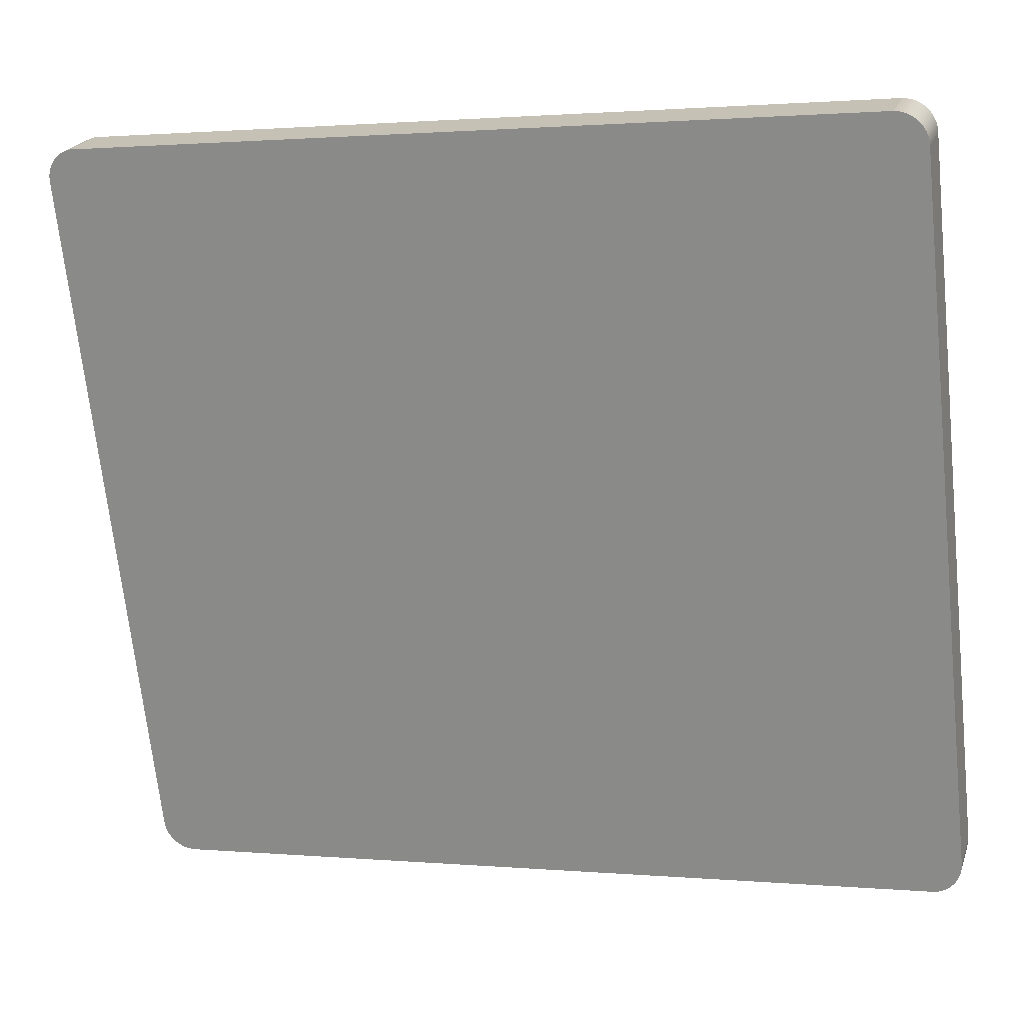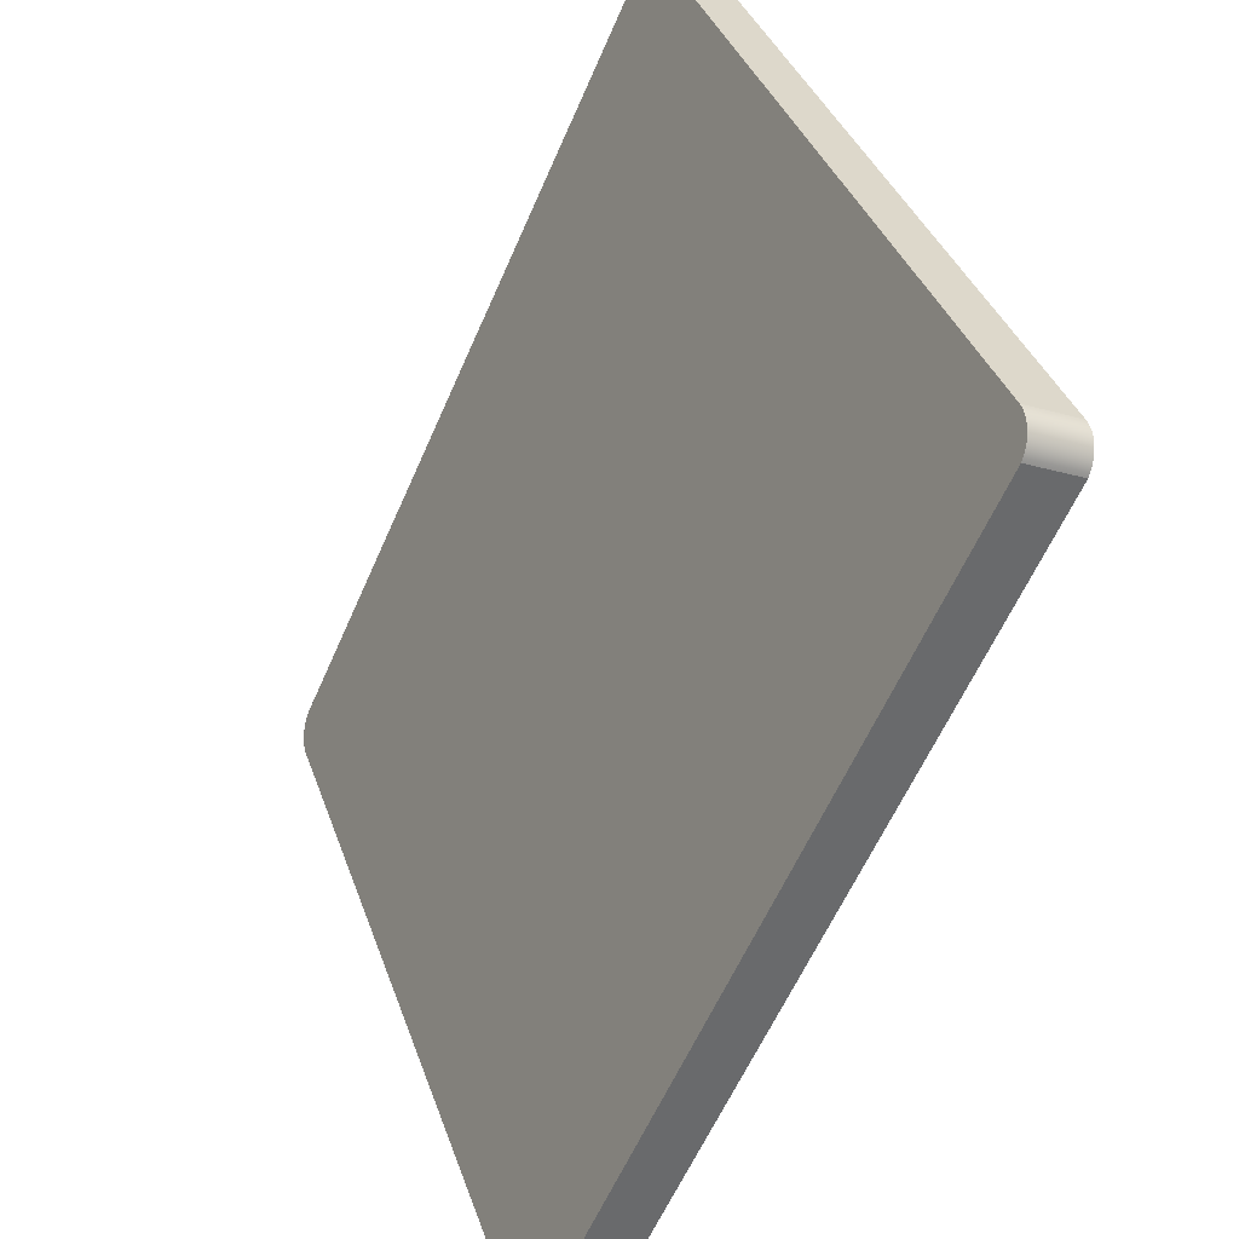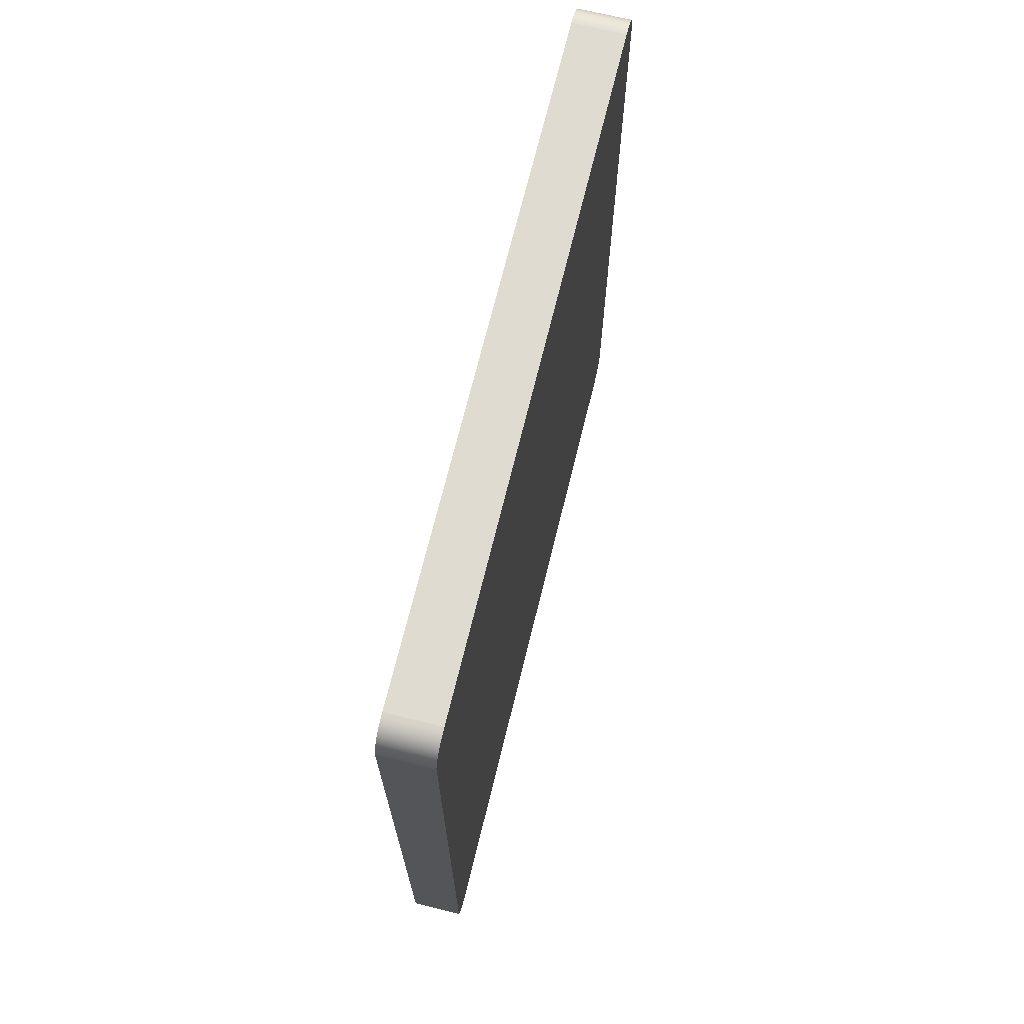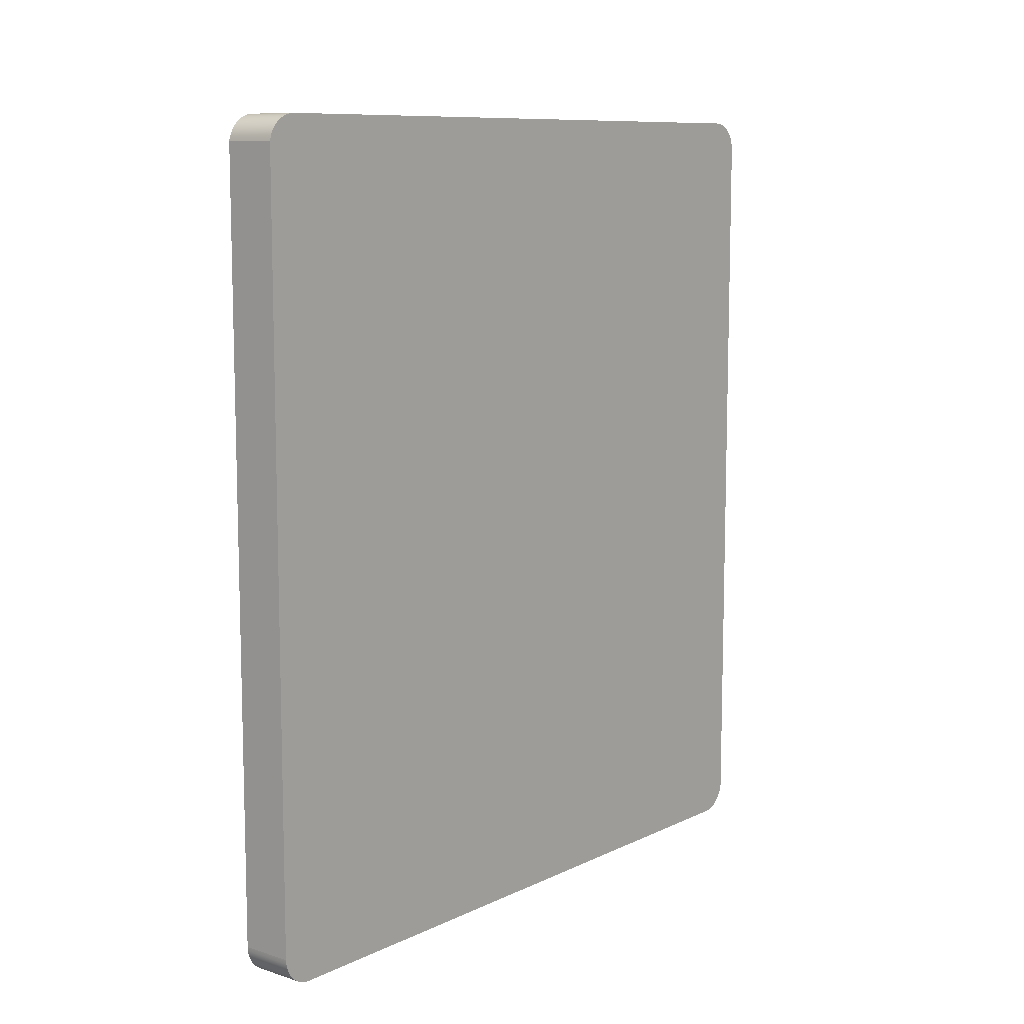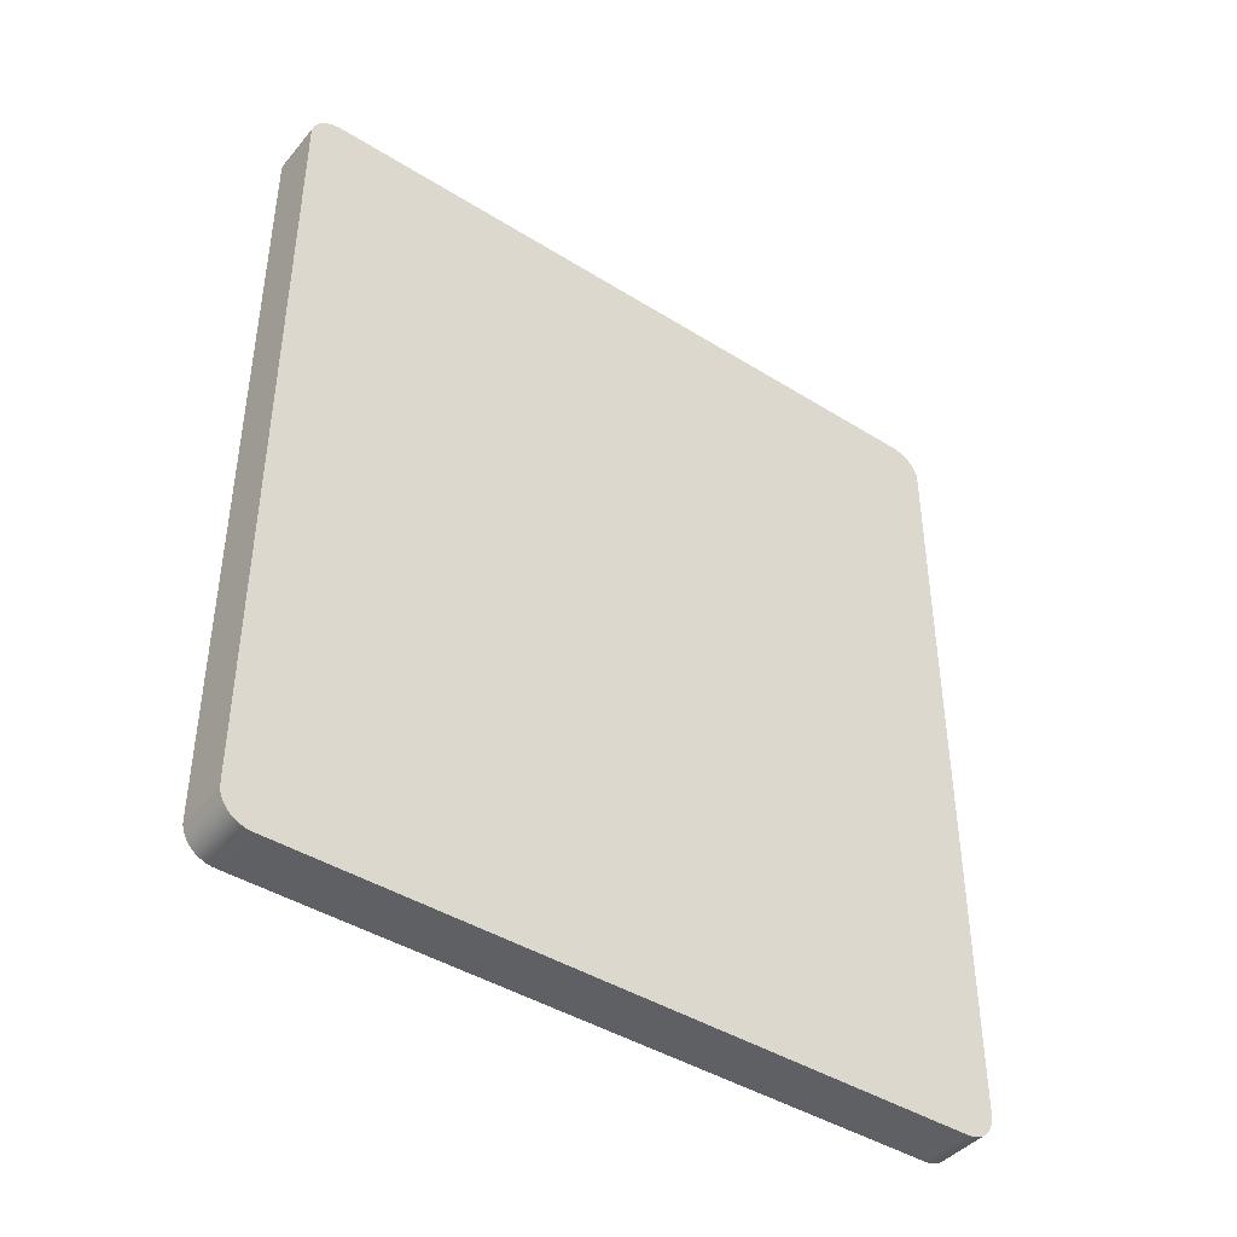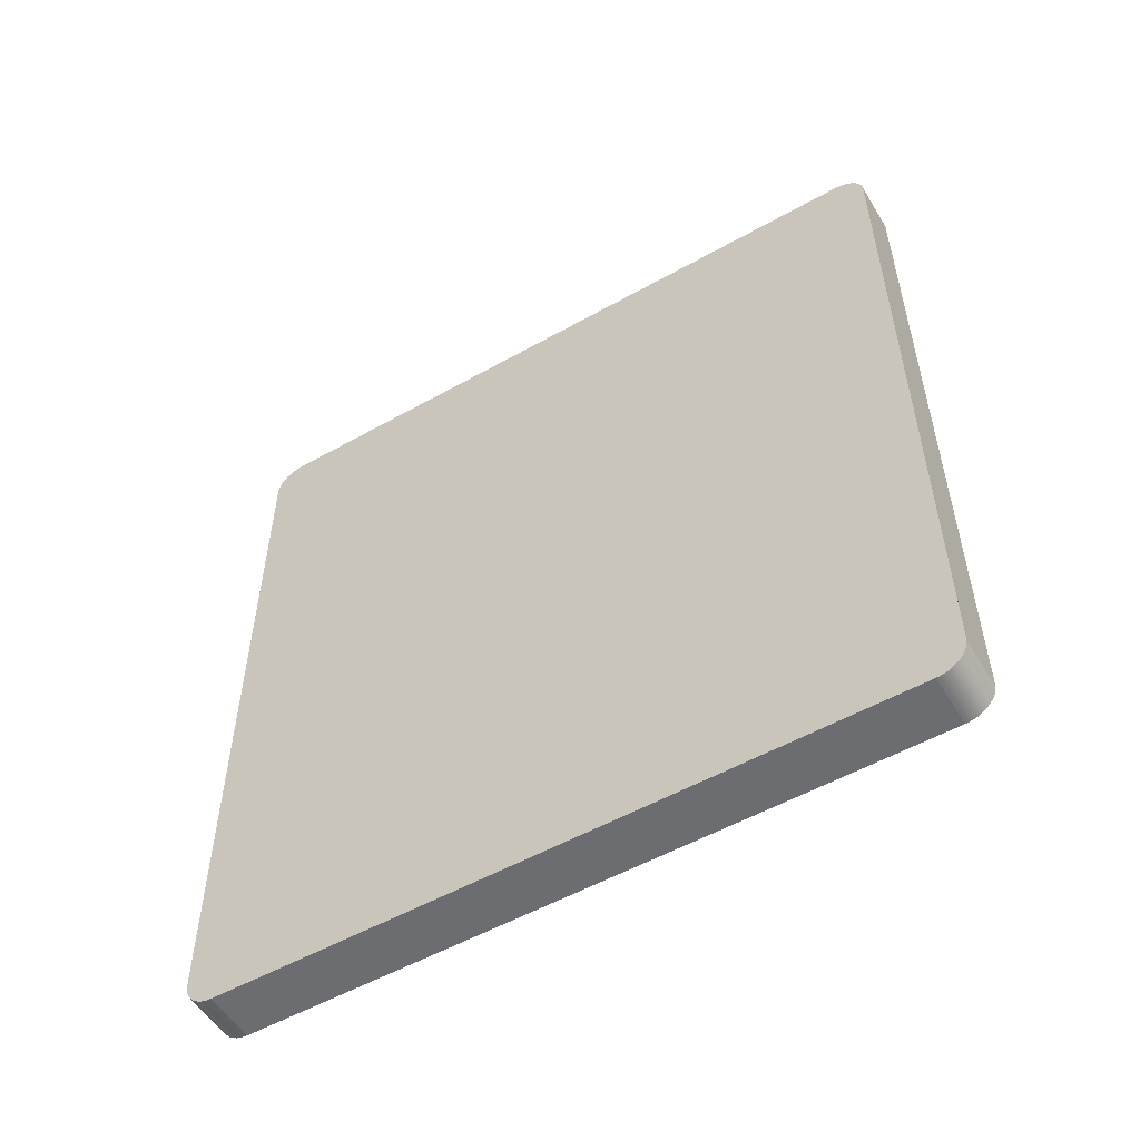
<metadata>
{"format":"obj","ext":"obj","renderer":"f3d","projection":"perspective","resolution":1024,"background":"white","views":[{"elev":1.3,"azim":108.1,"up":"+Z"},{"elev":-60.4,"azim":156.5,"up":"+Z"},{"elev":70.1,"azim":33.8,"up":"+Y"},{"elev":9.7,"azim":-120.5,"up":"+Y"},{"elev":-42.7,"azim":73.3,"up":"+Y"},{"elev":-54.0,"azim":-39.1,"up":"+Y"}]}
</metadata>
<code>
o mesh22/mesh22-geometry#mesh22-geometry
v 0.4933 0.4215 0.8201
v 0.4444 0.4179 0.8394
v 0.4938 0.4179 0.8214
v 0.4439 0.4215 0.8381
v 0.4447 0.4142 0.8402
v 0.4936 -0.3588 0.8209
v 0.4927 0.4248 0.8184
v 0.4442 -0.3588 0.8389
v 0.4941 0.4142 0.8222
v 0.4446 -0.3553 0.8399
v 0.4931 -0.3621 0.8195
v 0.494 -0.3553 0.822
v 0.4433 0.4248 0.8364
v 0.4437 -0.3621 0.8375
v 0.4449 0.4104 0.8406
v 0.4449 -0.3517 0.8406
v 0.4919 0.428 0.8163
v 0.4924 -0.3652 0.8177
v 0.4942 0.4104 0.8226
v 0.4942 -0.3517 0.8226
v 0.4431 -0.3652 0.8357
v 0.4426 0.428 0.8343
v 0.4449 0.3949 0.8406
v 0.4942 0.3949 0.8226
v 0.4911 0.4308 0.8139
v 0.4917 -0.368 0.8156
v 0.4423 -0.368 0.8336
v 0.4417 0.4308 0.8319
v 0.4407 0.4332 0.8291
v 0.4908 -0.3706 0.8132
v 0.4901 0.4332 0.8112
v 0.4414 -0.3706 0.8312
v 0.4396 0.4353 0.8261
v 0.4404 -0.3728 0.8285
v 0.4898 -0.3728 0.8105
v 0.489 0.4353 0.8082
v 0.4384 0.4369 0.8229
v 0.4394 -0.3747 0.8255
v 0.4887 -0.3747 0.8076
v 0.4878 0.4369 0.8049
v 0.4865 0.4381 0.8015
v 0.4382 -0.3762 0.8224
v 0.4876 -0.3762 0.8045
v 0.4372 0.4381 0.8195
v 0.4359 0.4388 0.816
v 0.4864 -0.3773 0.8012
v 0.4371 -0.3773 0.8192
v 0.4853 0.4388 0.798
v 0.484 0.4391 0.7944
v 0.4358 -0.3779 0.8158
v 0.4852 -0.3779 0.7978
v 0.4346 0.4391 0.8124
v 0.3733 0.4391 0.6441
v 0.484 -0.3781 0.7944
v 0.4346 -0.3781 0.8124
v 0.4227 0.4391 0.6261
v 0.2499 0.4391 0.305
v 0.2993 0.4391 0.287
v 0.2529 -0.3781 0.1597
v 0.2036 0.4391 0.1777
v 0.2529 0.4391 0.1597
v 0.2036 -0.3781 0.1777
v 0.2022 -0.3779 0.174
v 0.2517 0.4389 0.1564
v 0.2024 0.4389 0.1744
v 0.2516 -0.3779 0.156
v 0.2009 -0.3771 0.1704
v 0.2012 0.4383 0.1711
v 0.2505 0.4383 0.1531
v 0.2503 -0.3771 0.1524
v 0.249 -0.3759 0.1489
v 0.2 0.4373 0.1679
v 0.2494 0.4373 0.1499
v 0.1996 -0.3759 0.1669
v 0.1984 -0.3741 0.1636
v 0.2483 0.4359 0.1469
v 0.1989 0.4359 0.1649
v 0.2478 -0.3741 0.1456
v 0.1973 -0.3719 0.1605
v 0.1979 0.4341 0.162
v 0.2472 0.4341 0.144
v 0.2467 -0.3719 0.1425
v 0.1963 -0.3693 0.1577
v 0.1969 0.432 0.1593
v 0.2463 0.432 0.1414
v 0.2457 -0.3693 0.1397
v 0.2448 -0.3664 0.1373
v 0.196 0.4296 0.1569
v 0.2454 0.4296 0.1389
v 0.1954 -0.3664 0.1553
v 0.244 -0.3631 0.1353
v 0.2446 0.4269 0.1368
v 0.1952 0.4269 0.1548
v 0.1947 -0.3631 0.1532
v 0.2434 -0.3596 0.1336
v 0.2439 0.424 0.1349
v 0.1946 0.424 0.1529
v 0.1941 -0.3596 0.1516
v 0.243 -0.3559 0.1324
v 0.2434 0.4209 0.1334
v 0.194 0.4209 0.1514
v 0.1937 -0.3559 0.1504
v 0.2428 -0.352 0.1317
v 0.243 0.4176 0.1323
v 0.1936 0.4176 0.1502
v 0.1934 -0.352 0.1497
v 0.2427 -0.3481 0.1315
v 0.1933 0.4141 0.1494
v 0.1933 -0.3481 0.1494
v 0.2427 0.4141 0.1315
f 1 2 3
f 2 1 4
f 5 3 2
f 7 4 1
f 3 5 9
f 4 7 13
f 15 9 5
f 6 14 11
f 12 8 6
f 17 13 7
f 14 6 8
f 8 12 10
f 9 15 19
f 10 20 16
f 21 11 14
f 13 17 22
f 11 21 18
f 20 10 12
f 23 19 15
f 24 16 20
f 25 22 17
f 27 18 21
f 19 23 24
f 16 24 23
f 22 25 28
f 18 27 26
f 25 29 28
f 27 30 26
f 29 25 31
f 30 27 32
f 31 33 29
f 32 35 30
f 33 31 36
f 35 32 34
f 36 37 33
f 34 39 35
f 37 36 40
f 39 34 38
f 41 37 40
f 42 39 38
f 37 41 44
f 39 42 43
f 41 45 44
f 42 46 43
f 45 41 48
f 46 42 47
f 49 45 48
f 47 51 46
f 45 49 52
f 51 47 50
f 49 53 52
f 50 54 51
f 53 49 56
f 54 50 55
f 56 57 53
f 55 59 54
f 57 56 58
f 59 55 62
f 61 57 58
f 57 61 60
f 63 59 62
f 61 65 60
f 59 63 66
f 65 61 64
f 67 66 63
f 69 65 64
f 66 67 70
f 65 69 68
f 67 71 70
f 73 68 69
f 71 67 74
f 68 73 72
f 75 71 74
f 73 77 72
f 71 75 78
f 77 73 76
f 79 78 75
f 81 77 76
f 78 79 82
f 77 81 80
f 83 82 79
f 81 84 80
f 82 83 86
f 84 81 85
f 83 87 86
f 85 88 84
f 87 83 90
f 88 85 89
f 90 91 87
f 89 93 88
f 91 90 94
f 93 89 92
f 94 95 91
f 92 97 93
f 95 94 98
f 97 92 96
f 98 99 95
f 96 101 97
f 99 98 102
f 101 96 100
f 102 103 99
f 100 105 101
f 103 102 106
f 105 100 104
f 106 107 103
f 104 108 105
f 107 106 109
f 108 104 110
f 109 110 107
f 110 109 108
f 3 2 1
f 4 1 2
f 2 3 5
f 3 1 6
f 1 4 7
f 9 5 3
f 6 1 11
f 12 3 6
f 13 7 4
f 1 7 11
f 5 9 15
f 9 3 12
f 11 14 6
f 6 8 12
f 7 13 17
f 11 7 18
f 8 6 14
f 10 12 8
f 19 15 9
f 20 9 12
f 16 20 10
f 14 11 21
f 22 17 13
f 7 17 18
f 18 21 11
f 12 10 20
f 15 19 23
f 19 9 20
f 20 16 24
f 17 22 25
f 18 17 26
f 21 18 27
f 24 23 19
f 24 19 20
f 23 24 16
f 28 25 22
f 17 25 26
f 26 27 18
f 28 29 25
f 26 25 30
f 26 30 27
f 31 25 29
f 25 31 30
f 32 27 30
f 29 33 31
f 30 31 35
f 30 35 32
f 36 31 33
f 34 32 35
f 31 36 35
f 33 37 36
f 35 39 34
f 35 36 39
f 40 36 37
f 38 34 39
f 36 40 39
f 40 37 41
f 38 39 42
f 39 40 43
f 44 41 37
f 40 41 43
f 43 42 39
f 44 45 41
f 43 41 46
f 43 46 42
f 48 41 45
f 41 48 46
f 47 42 46
f 48 45 49
f 46 48 51
f 46 51 47
f 52 49 45
f 48 49 51
f 50 47 51
f 52 53 49
f 51 49 54
f 51 54 50
f 56 49 53
f 49 56 54
f 55 50 54
f 53 57 56
f 56 58 54
f 54 59 55
f 58 56 57
f 58 61 54
f 62 55 59
f 54 61 59
f 58 57 61
f 60 61 57
f 62 59 63
f 61 64 59
f 60 65 61
f 66 63 59
f 59 64 66
f 64 61 65
f 63 66 67
f 64 69 66
f 64 65 69
f 70 67 66
f 68 69 65
f 66 69 70
f 70 71 67
f 69 68 73
f 69 73 70
f 74 67 71
f 70 73 71
f 72 73 68
f 74 71 75
f 73 76 71
f 72 77 73
f 78 75 71
f 71 76 78
f 76 73 77
f 75 78 79
f 76 81 78
f 76 77 81
f 82 79 78
f 80 81 77
f 78 81 82
f 79 82 83
f 80 84 81
f 81 85 82
f 86 83 82
f 85 81 84
f 82 85 86
f 86 87 83
f 84 88 85
f 85 89 86
f 90 83 87
f 86 89 87
f 89 85 88
f 87 91 90
f 89 92 87
f 88 93 89
f 94 90 91
f 87 92 91
f 92 89 93
f 91 95 94
f 92 96 91
f 93 97 92
f 98 94 95
f 91 96 95
f 96 92 97
f 95 99 98
f 96 100 95
f 97 101 96
f 102 98 99
f 95 100 99
f 100 96 101
f 99 103 102
f 100 104 99
f 101 105 100
f 106 102 103
f 99 104 103
f 104 100 105
f 103 107 106
f 103 104 107
f 105 108 104
f 109 106 107
f 110 107 104
f 110 104 108
f 107 110 109
f 108 109 110
f 6 1 3
f 8 4 2
f 10 2 5
f 11 1 6
f 6 3 12
f 11 7 1
f 14 4 8
f 8 2 10
f 12 3 9
f 10 5 16
f 14 13 4
f 18 7 11
f 16 5 15
f 12 9 20
f 18 17 7
f 21 13 14
f 20 9 19
f 16 15 23
f 21 22 13
f 26 17 18
f 20 19 24
f 26 25 17
f 27 22 21
f 27 28 22
f 30 25 26
f 32 29 28
f 32 28 27
f 30 31 25
f 34 29 32
f 35 31 30
f 34 33 29
f 35 36 31
f 38 33 34
f 39 36 35
f 38 37 33
f 39 40 36
f 42 37 38
f 43 40 39
f 43 41 40
f 42 44 37
f 46 41 43
f 47 44 42
f 47 45 44
f 46 48 41
f 50 45 47
f 51 48 46
f 51 49 48
f 50 52 45
f 54 49 51
f 55 52 50
f 55 53 52
f 54 56 49
f 55 57 53
f 54 58 56
f 55 60 57
f 54 61 58
f 59 61 54
f 62 60 55
f 59 64 61
f 62 65 60
f 63 65 62
f 66 64 59
f 63 68 65
f 66 69 64
f 67 68 63
f 70 69 66
f 67 72 68
f 70 73 69
f 71 73 70
f 74 72 67
f 71 76 73
f 74 77 72
f 75 77 74
f 78 76 71
f 75 80 77
f 78 81 76
f 79 80 75
f 82 81 78
f 79 84 80
f 82 85 81
f 83 84 79
f 86 85 82
f 83 88 84
f 86 89 85
f 87 89 86
f 90 88 83
f 87 92 89
f 90 93 88
f 91 92 87
f 94 93 90
f 91 96 92
f 94 97 93
f 95 96 91
f 98 97 94
f 95 100 96
f 98 101 97
f 99 100 95
f 102 101 98
f 99 104 100
f 102 105 101
f 103 104 99
f 106 105 102
f 107 104 103
f 106 108 105
f 104 107 110
f 108 106 109
f 2 4 8
f 5 2 10
f 8 4 14
f 10 2 8
f 16 5 10
f 4 13 14
f 15 5 16
f 14 13 21
f 23 15 16
f 13 22 21
f 21 22 27
f 22 28 27
f 28 29 32
f 27 28 32
f 32 29 34
f 29 33 34
f 34 33 38
f 33 37 38
f 38 37 42
f 37 44 42
f 42 44 47
f 44 45 47
f 47 45 50
f 45 52 50
f 50 52 55
f 52 53 55
f 53 57 55
f 57 60 55
f 55 60 62
f 60 65 62
f 62 65 63
f 65 68 63
f 63 68 67
f 68 72 67
f 67 72 74
f 72 77 74
f 74 77 75
f 77 80 75
f 75 80 79
f 80 84 79
f 79 84 83
f 84 88 83
f 83 88 90
f 88 93 90
f 90 93 94
f 93 97 94
f 94 97 98
f 97 101 98
f 98 101 102
f 101 105 102
f 102 105 106
f 105 108 106
f 109 106 108

</code>
